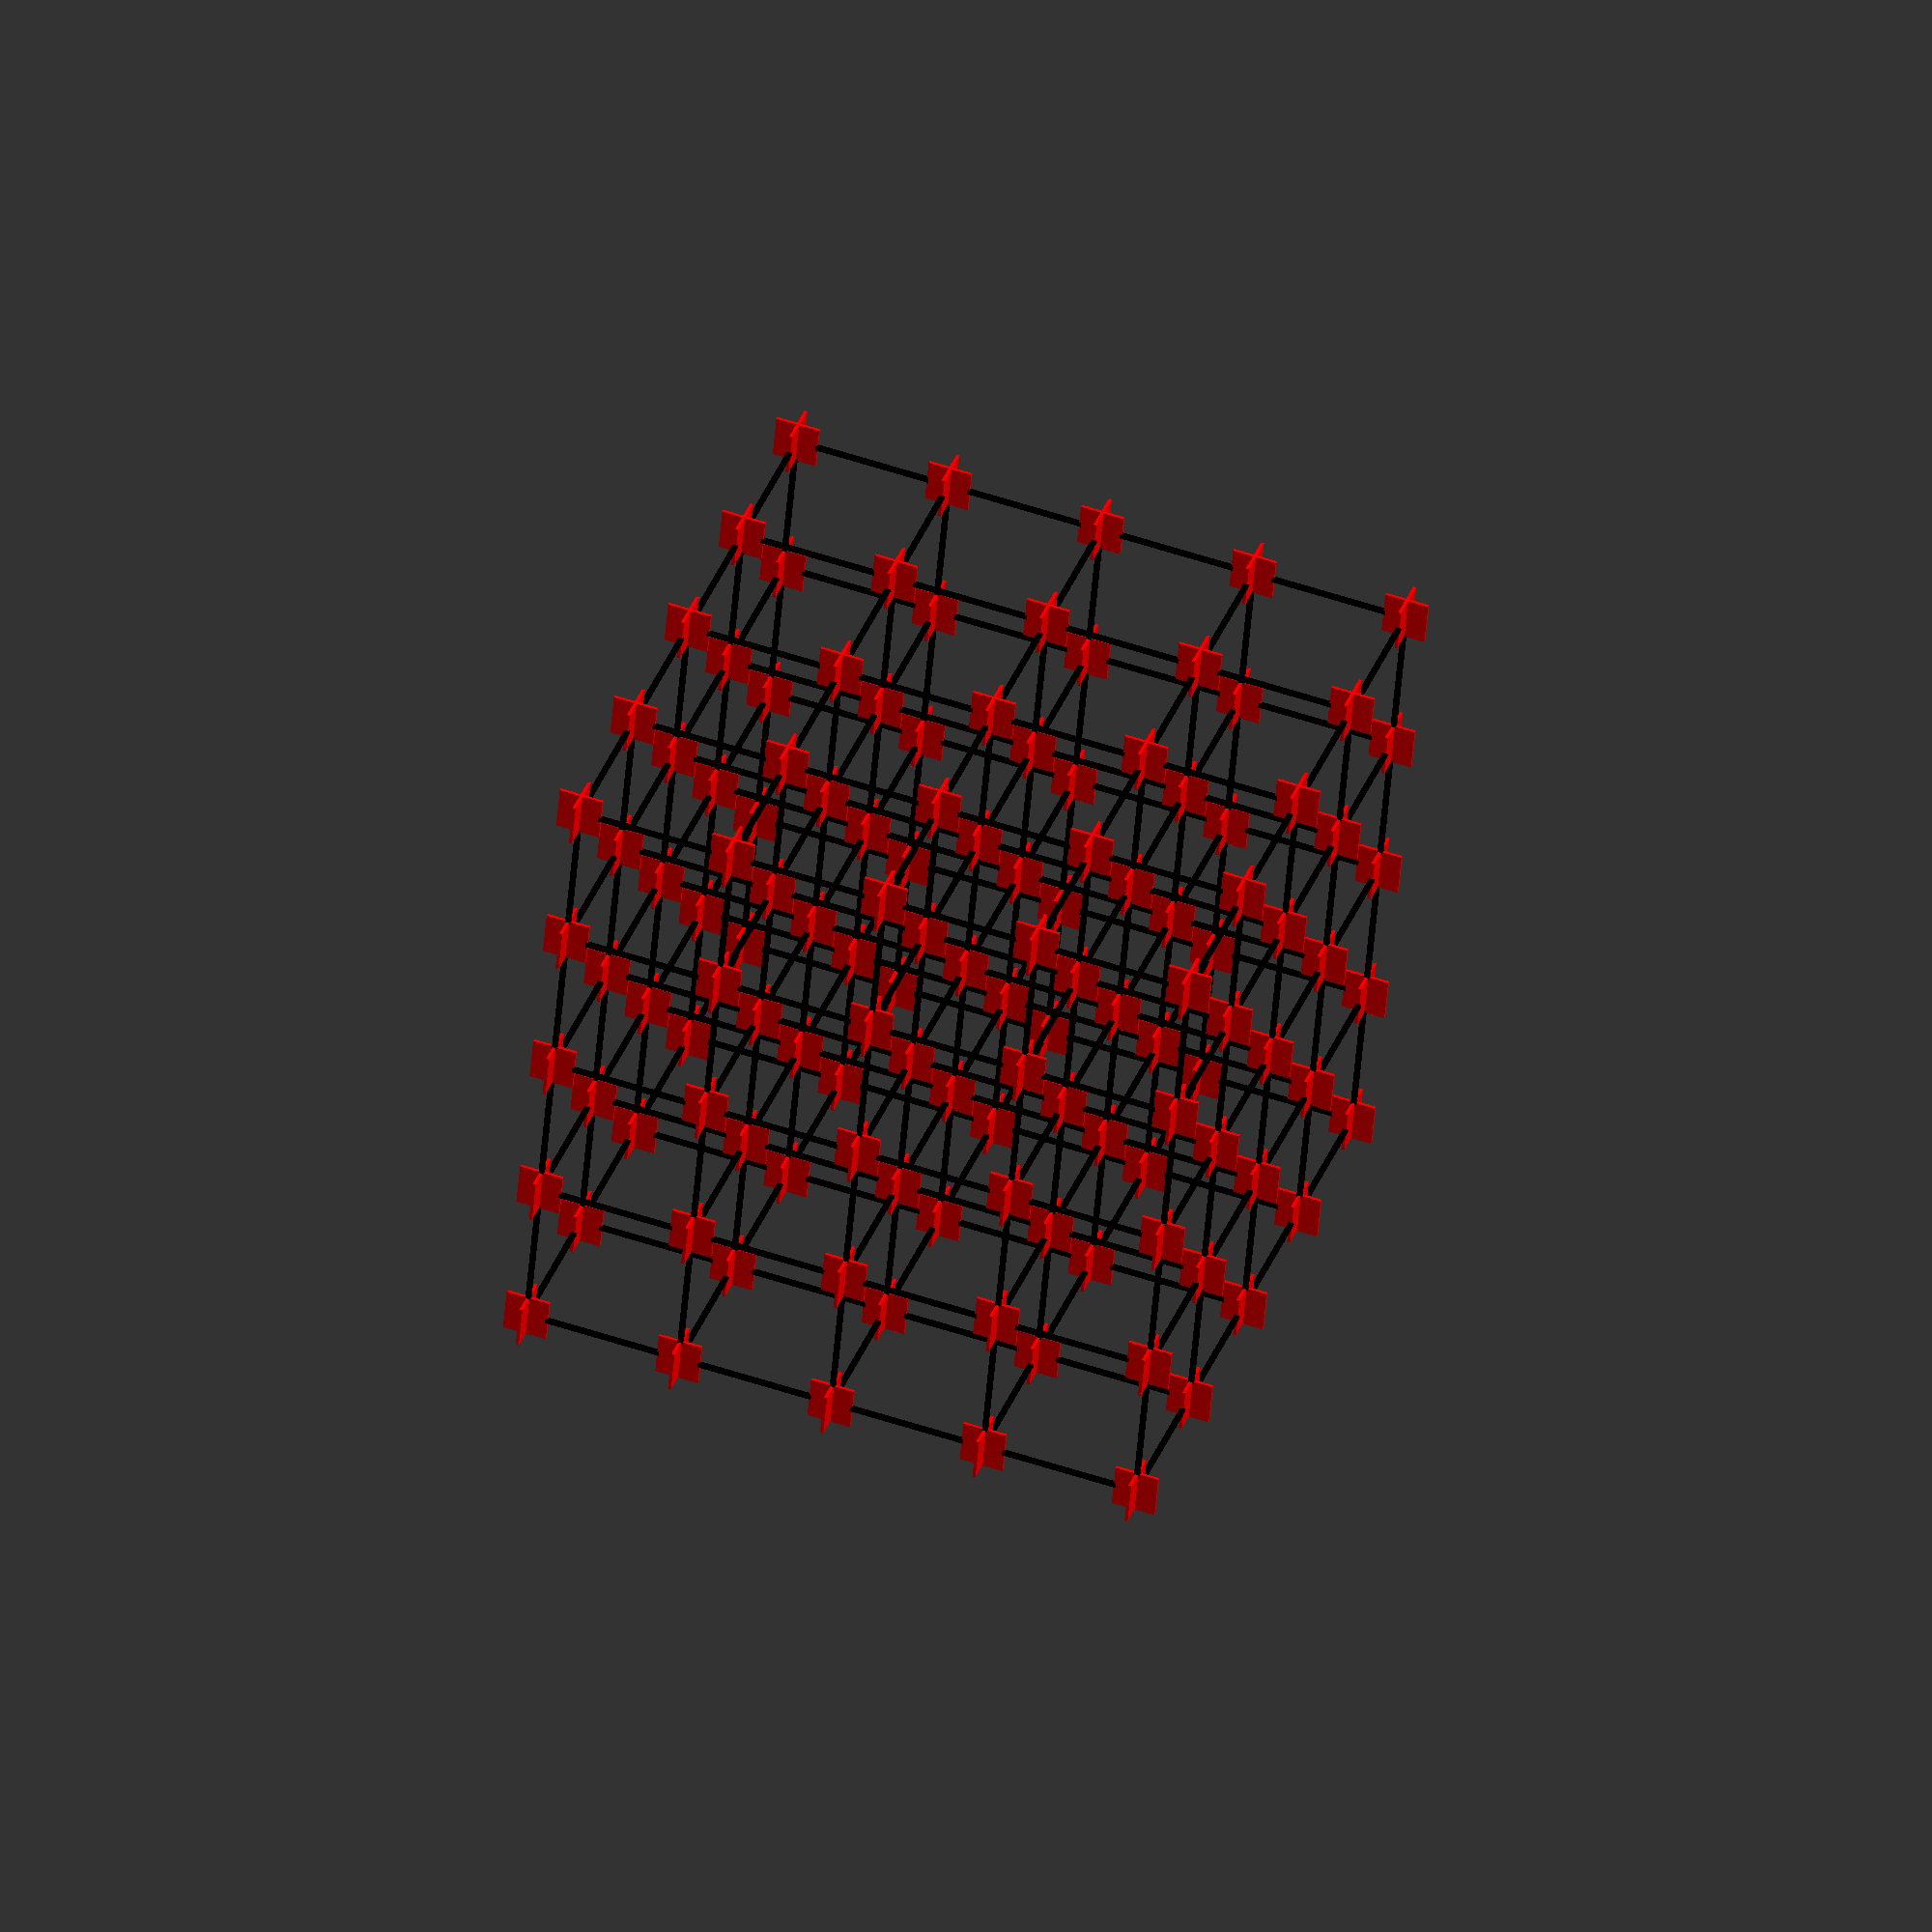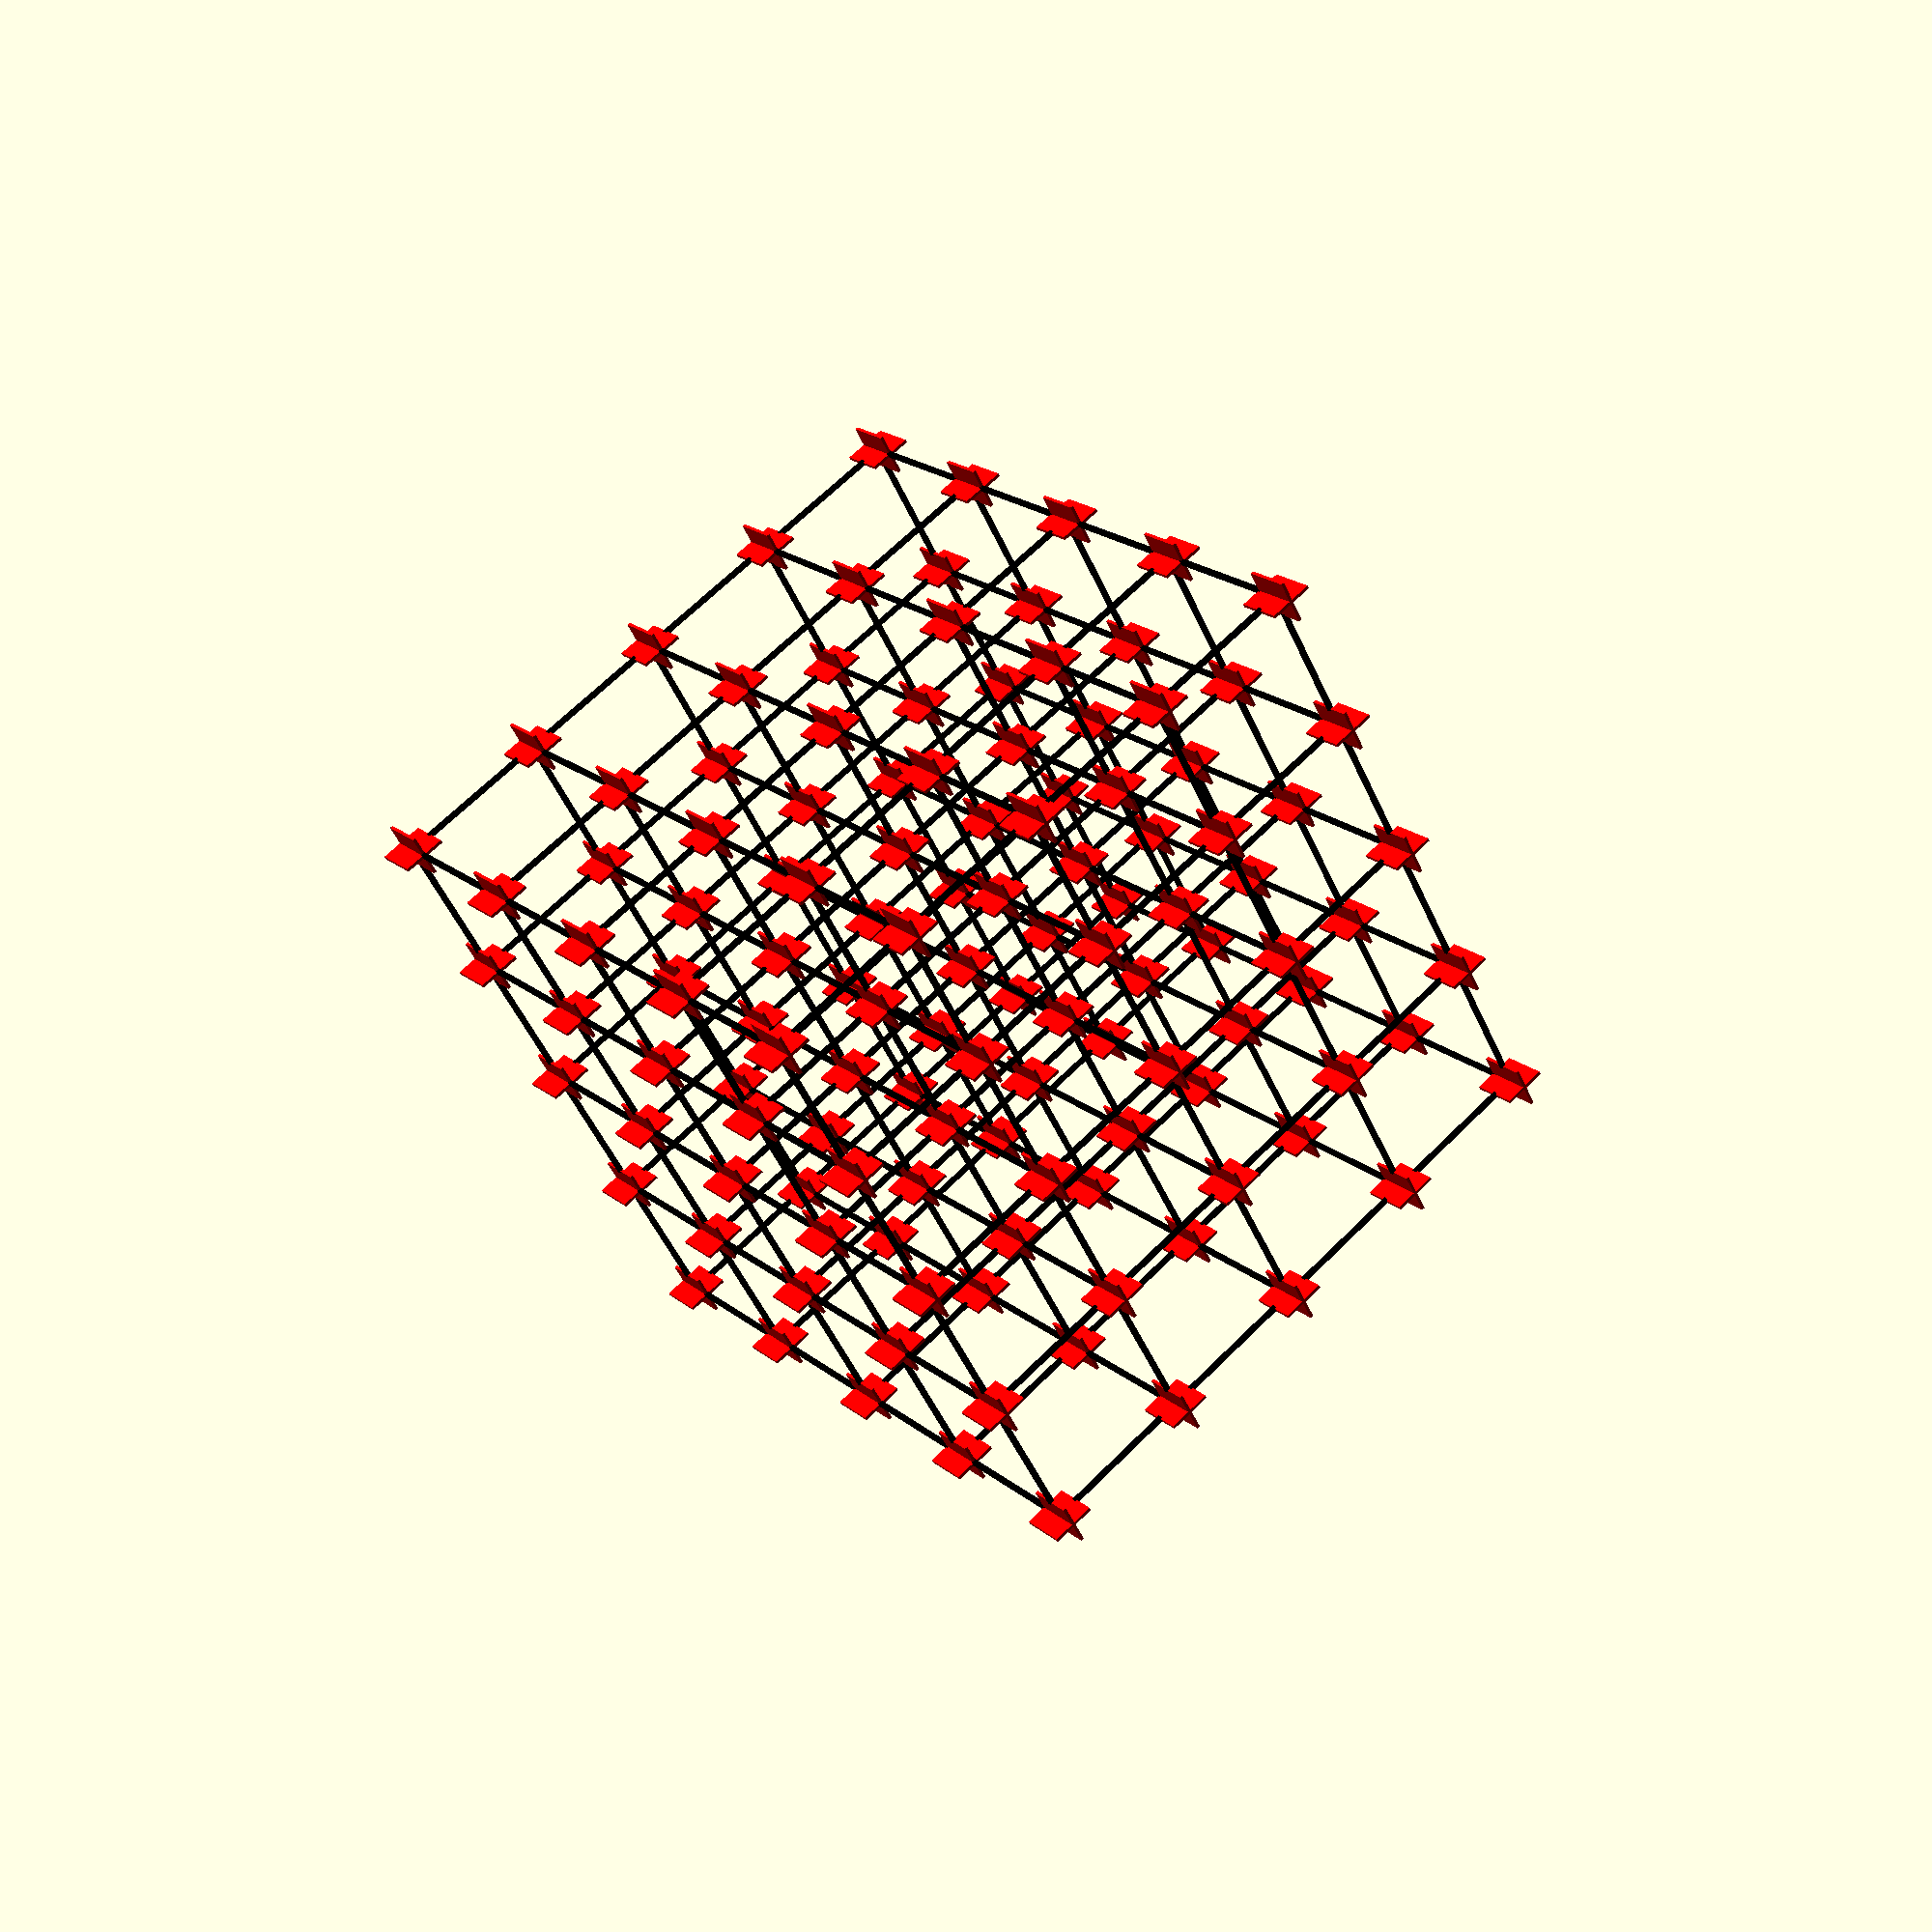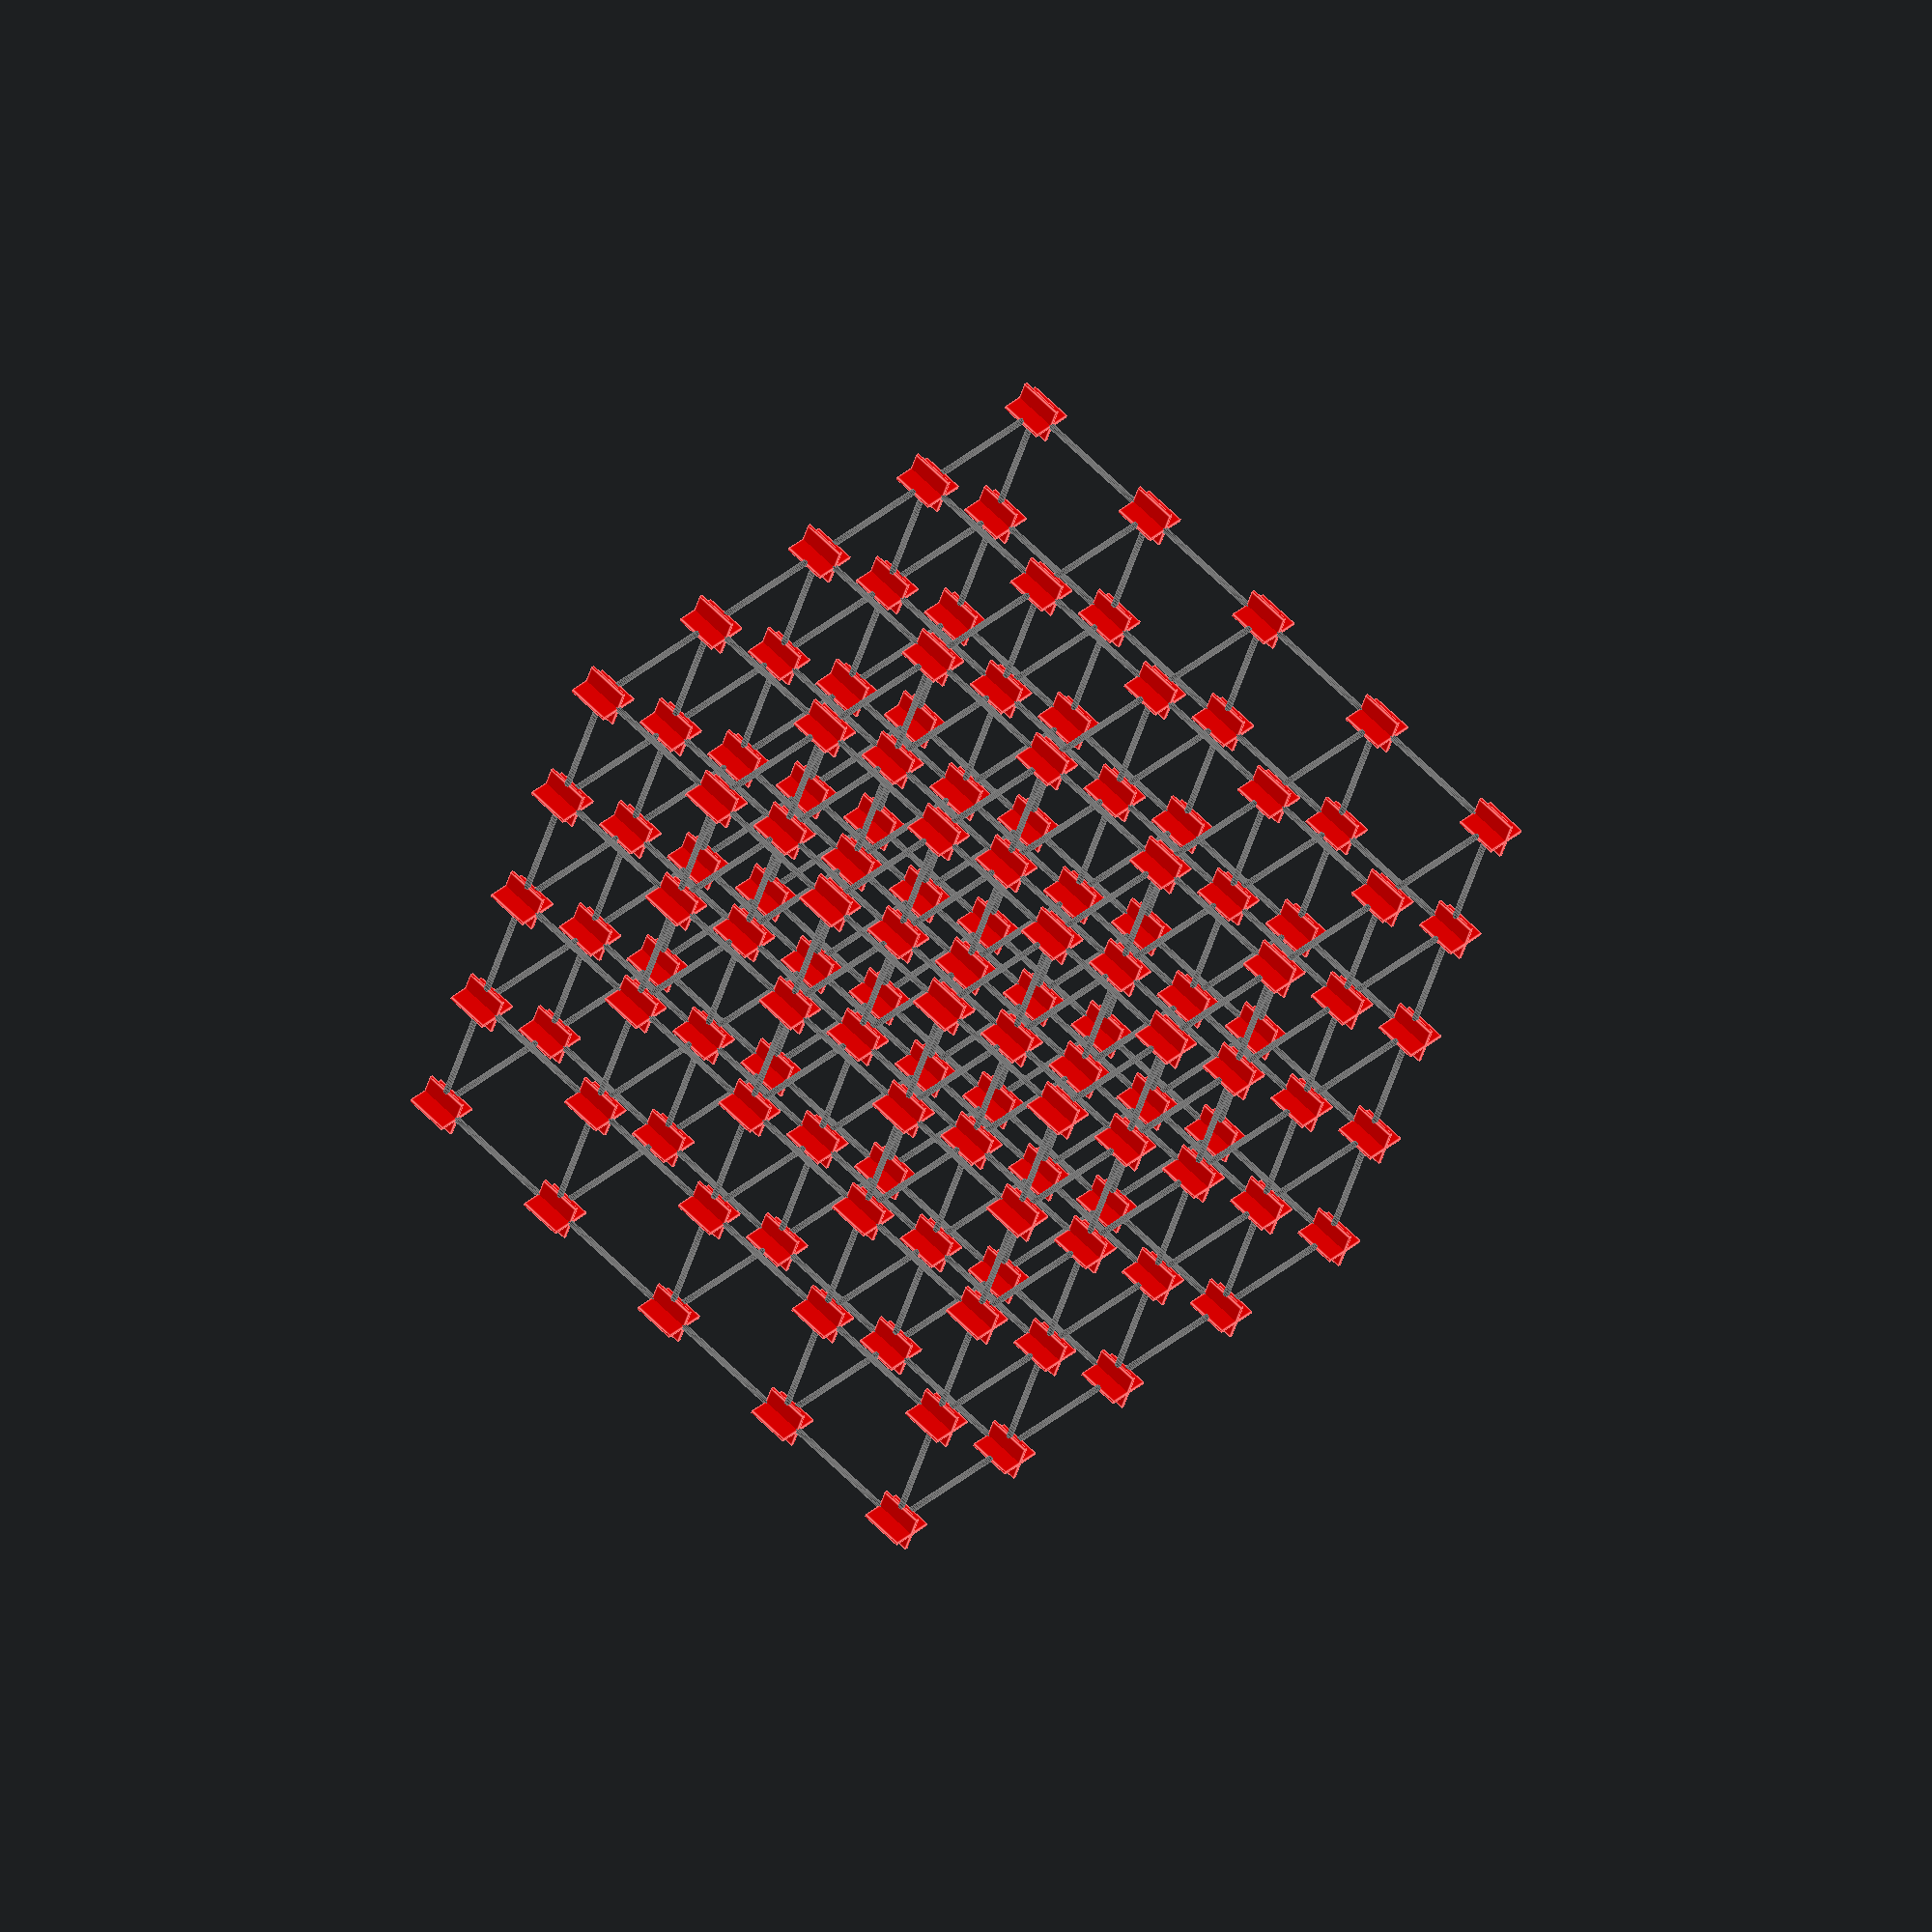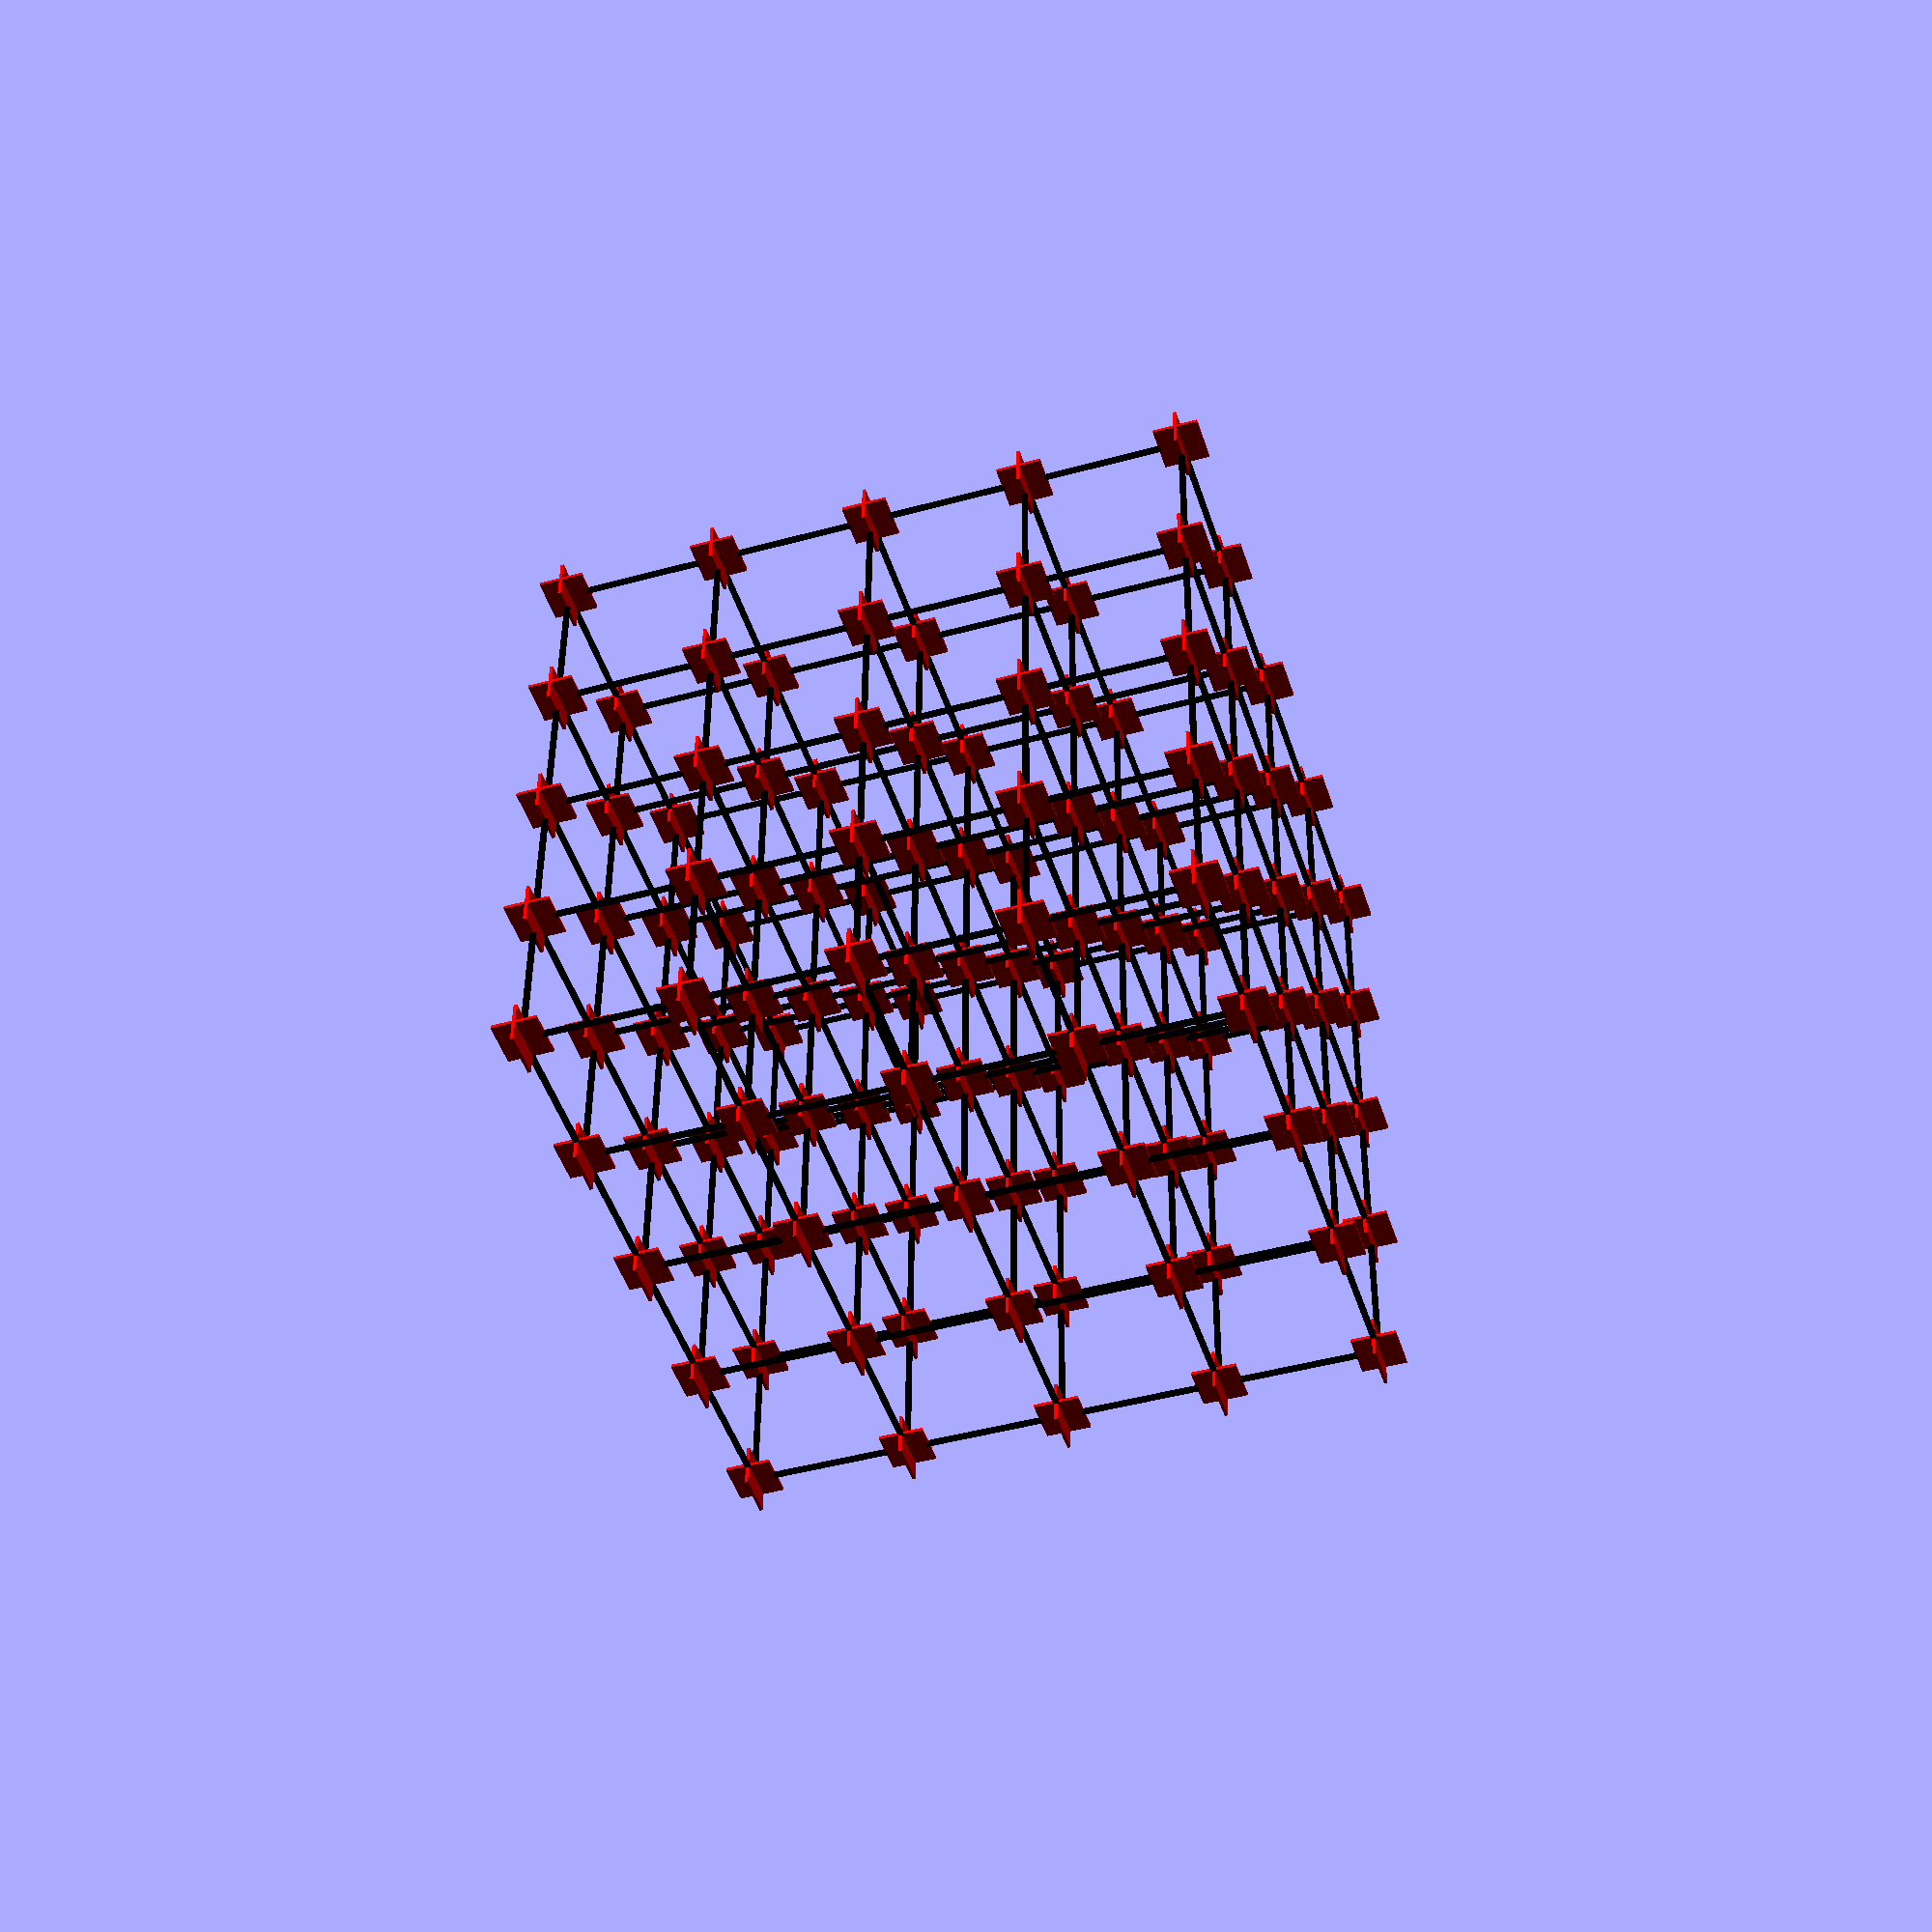
<openscad>
spacing = 250;
gridsize = 5;
thickness = 5;
nodewidth = 70;
roddiameter = 10;
holdingzone = 3;

module node() {
    color("Red", 1.0) {
        cube([nodewidth, thickness, nodewidth], center=true);
        cube([thickness, nodewidth, nodewidth], center=true);
    }
}
 
module rod() {
    color("black") {
    cylinder(d=roddiameter, spacing-nodewidth/2*2+holdingzone*2, center=true);
    }
}

module rodforest(x=0, y=0, z=0) {
    for(i=[0:gridsize-1-x]) {
        for(j=[0:gridsize-1-y]) {
                for(k=[0:gridsize-1-z]) {
                    translate([(i+.5*x)*spacing, (j+.5*y)*spacing, (k+.5*z)*spacing]) {
                        rotate([90*y, 90*x, 0])
                            rod();
                    }
                }
        }
    }
}

rotate(a=35, v=[0, -1, 0])
rotate(a=45, v=[1, 0, 0]) {
for(i=[0:gridsize-1]) {
for(j=[0:gridsize-1]) {
        for(k=[0:gridsize-1]) {
            translate([i*spacing, j*spacing, k*spacing]) node();
        }
    }
}

rodforest(x=1);
rodforest(y=1);
rodforest(z=1);
}
</openscad>
<views>
elev=201.9 azim=23.8 roll=136.8 proj=o view=wireframe
elev=71.6 azim=336.4 roll=257.7 proj=p view=solid
elev=43.3 azim=296.8 roll=291.0 proj=o view=edges
elev=188.0 azim=193.0 roll=21.6 proj=p view=solid
</views>
